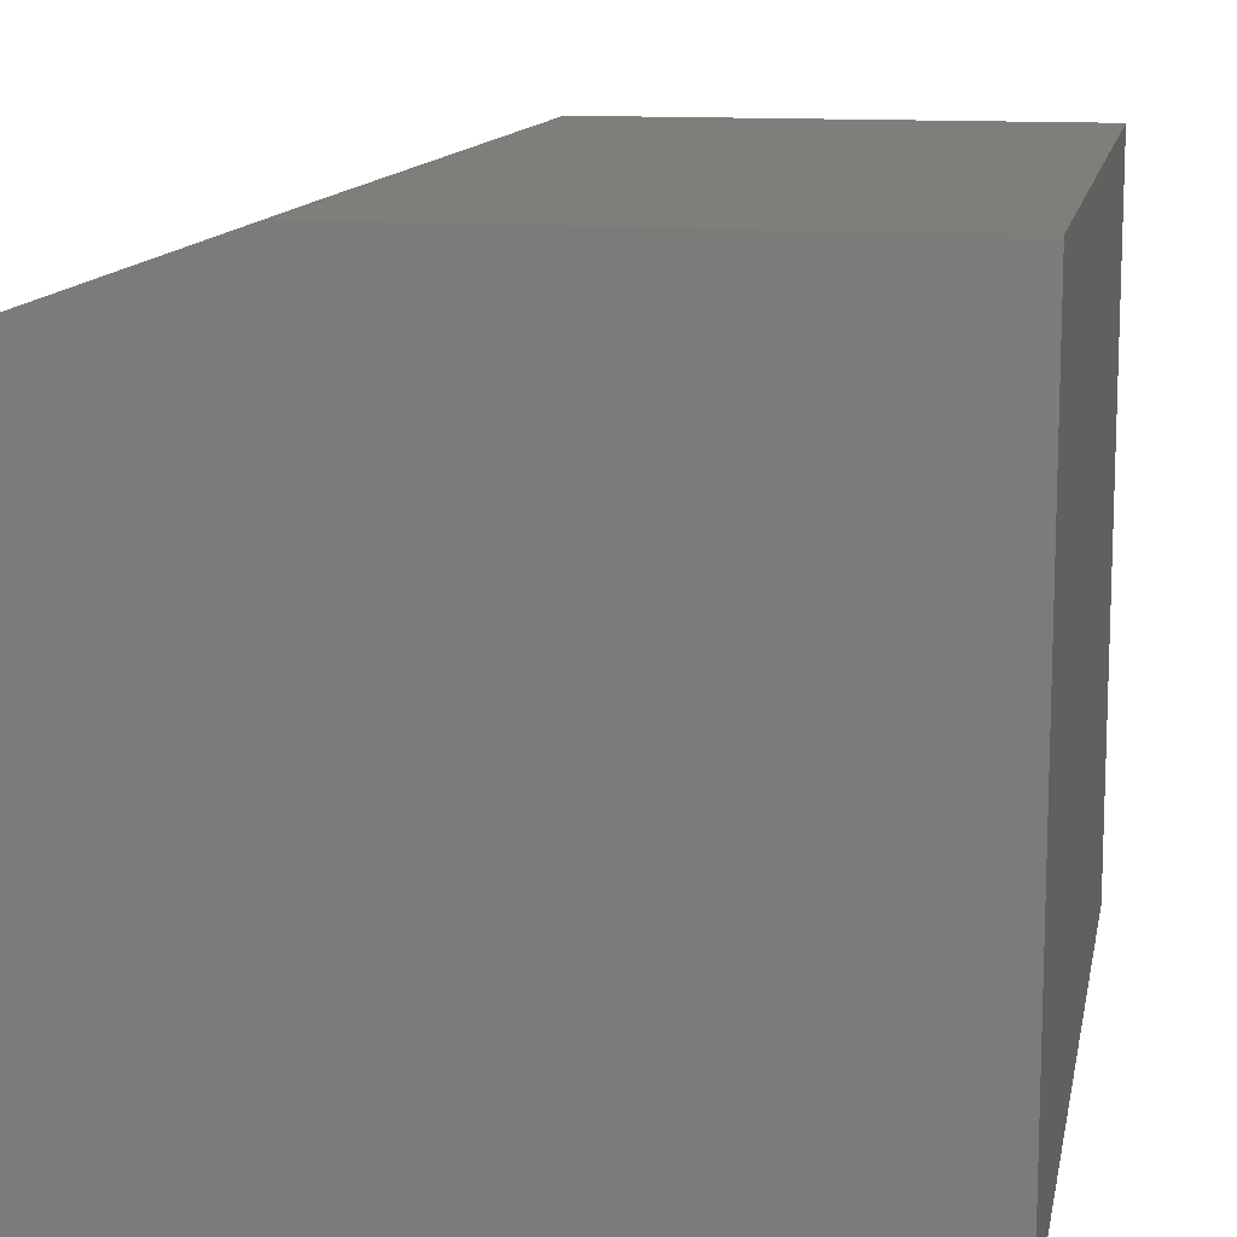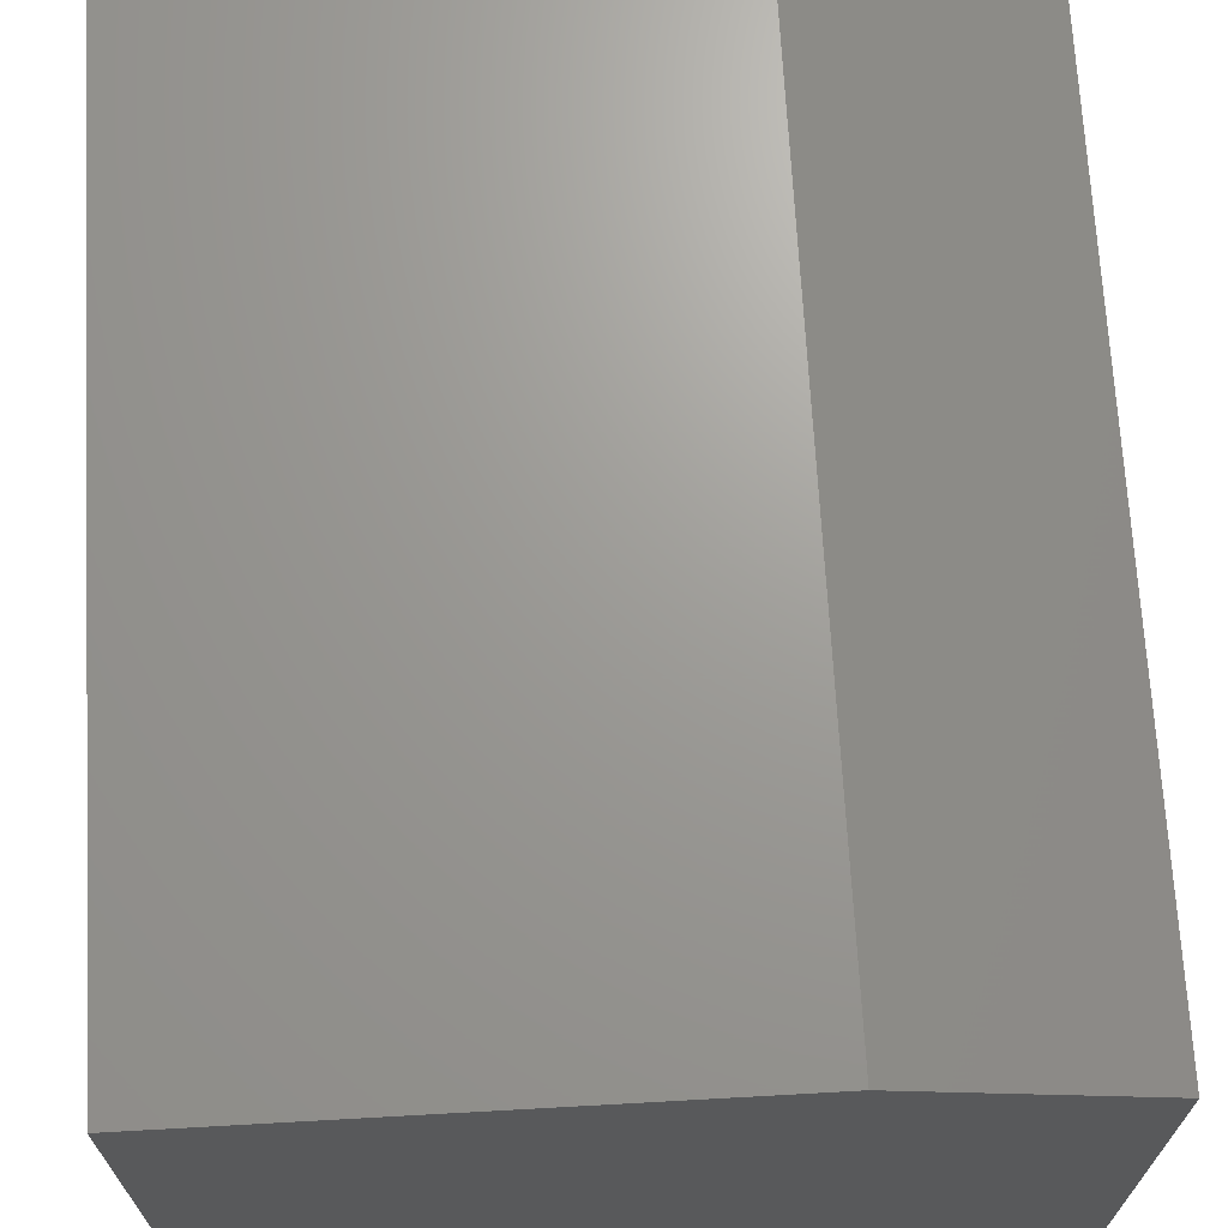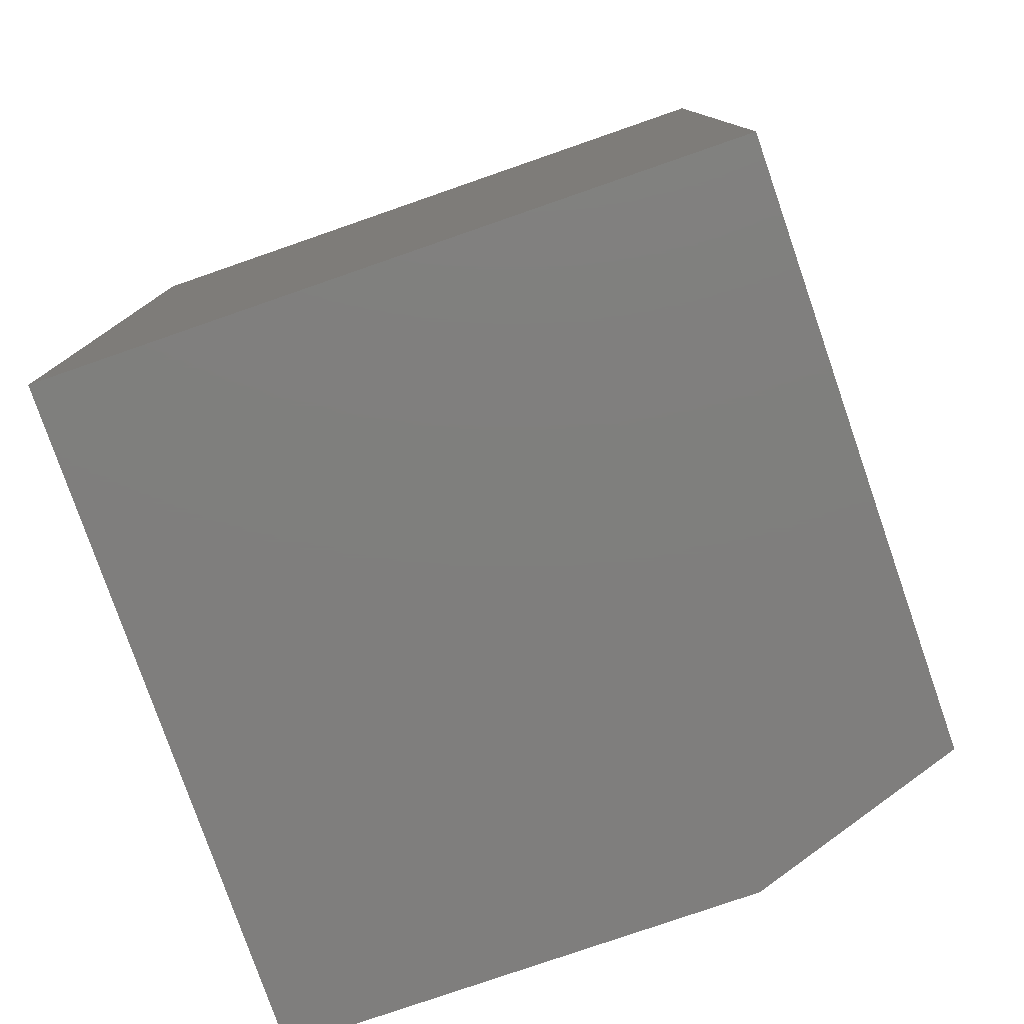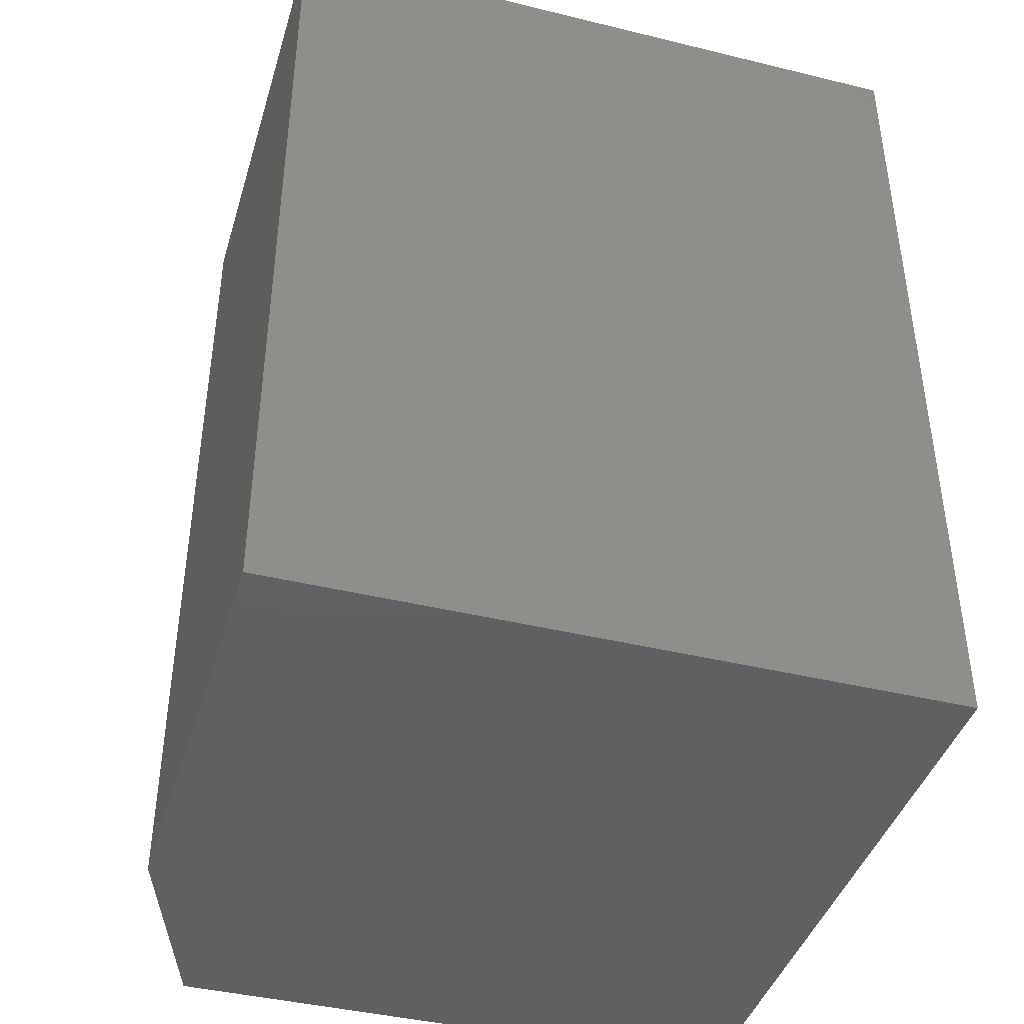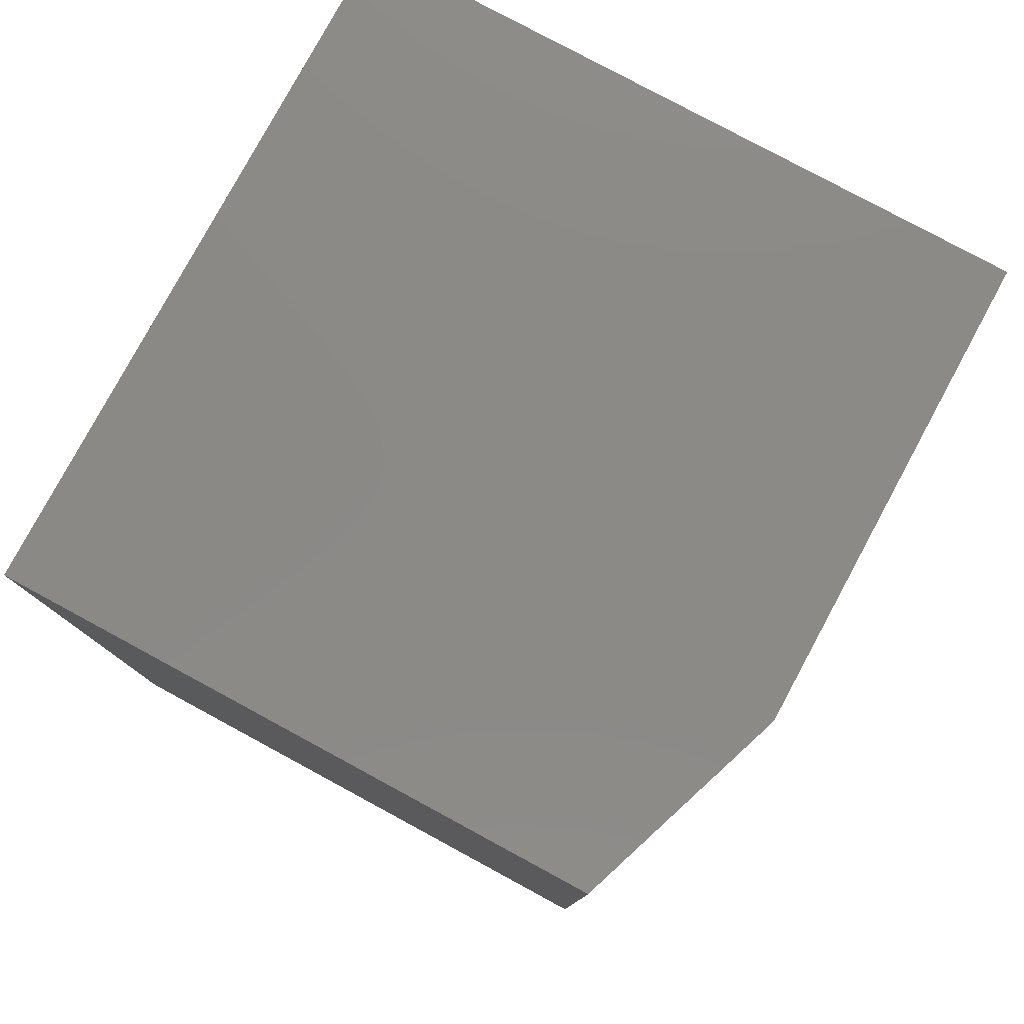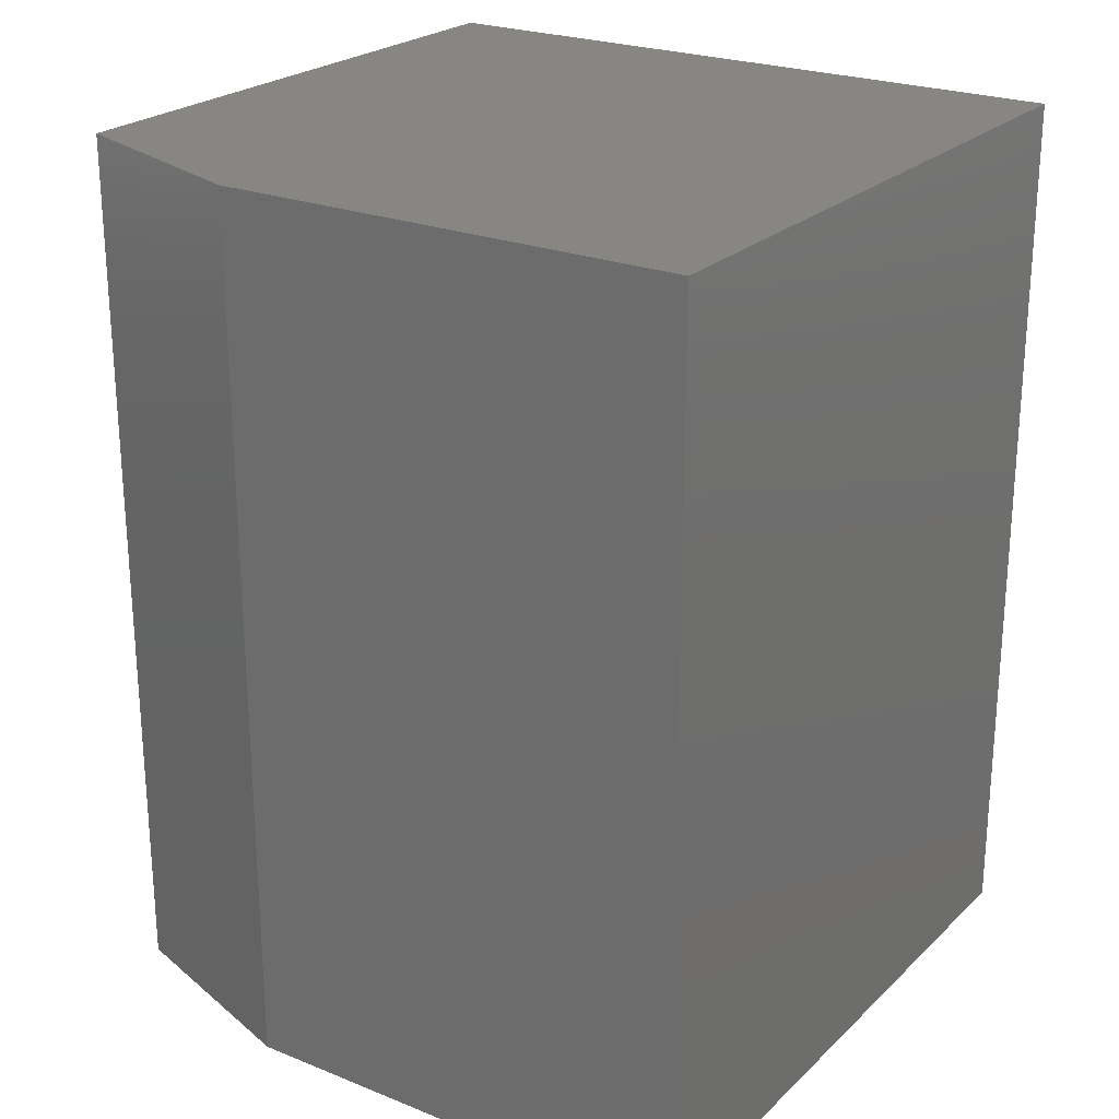
<metadata>
{"format":"stl","ext":"stl","renderer":"f3d","projection":"perspective","resolution":1024,"background":"white","views":[{"elev":12.4,"azim":-169.5,"up":"+Y"},{"elev":69.1,"azim":-3.2,"up":"+Y"},{"elev":-78.7,"azim":19.1,"up":"+Z"},{"elev":-41.7,"azim":-106.4,"up":"+Z"},{"elev":79.3,"azim":118.4,"up":"+Z"},{"elev":23.8,"azim":-146.3,"up":"+Z"}]}
</metadata>
<code>
# stl→obj: 10 verts, 16 faces
v -0.2891 -0.2812 0.75
v 0.2891 -0.2812 0.75
v -0.2891 0.2847 0.75
v 0.2891 0.2222 0.75
v 0.1094 0.2847 0.75
v 0.1094 0.2847 0
v 0.2891 0.2222 0
v -0.2891 0.2847 0
v 0.2891 -0.2812 0
v -0.2891 -0.2812 0
f 1 2 3
f 3 2 4
f 3 4 5
f 6 7 8
f 8 7 9
f 8 9 10
f 6 8 5
f 5 8 3
f 9 7 2
f 2 7 4
f 4 7 5
f 5 7 6
f 8 10 3
f 3 10 1
f 10 9 1
f 1 9 2

</code>
